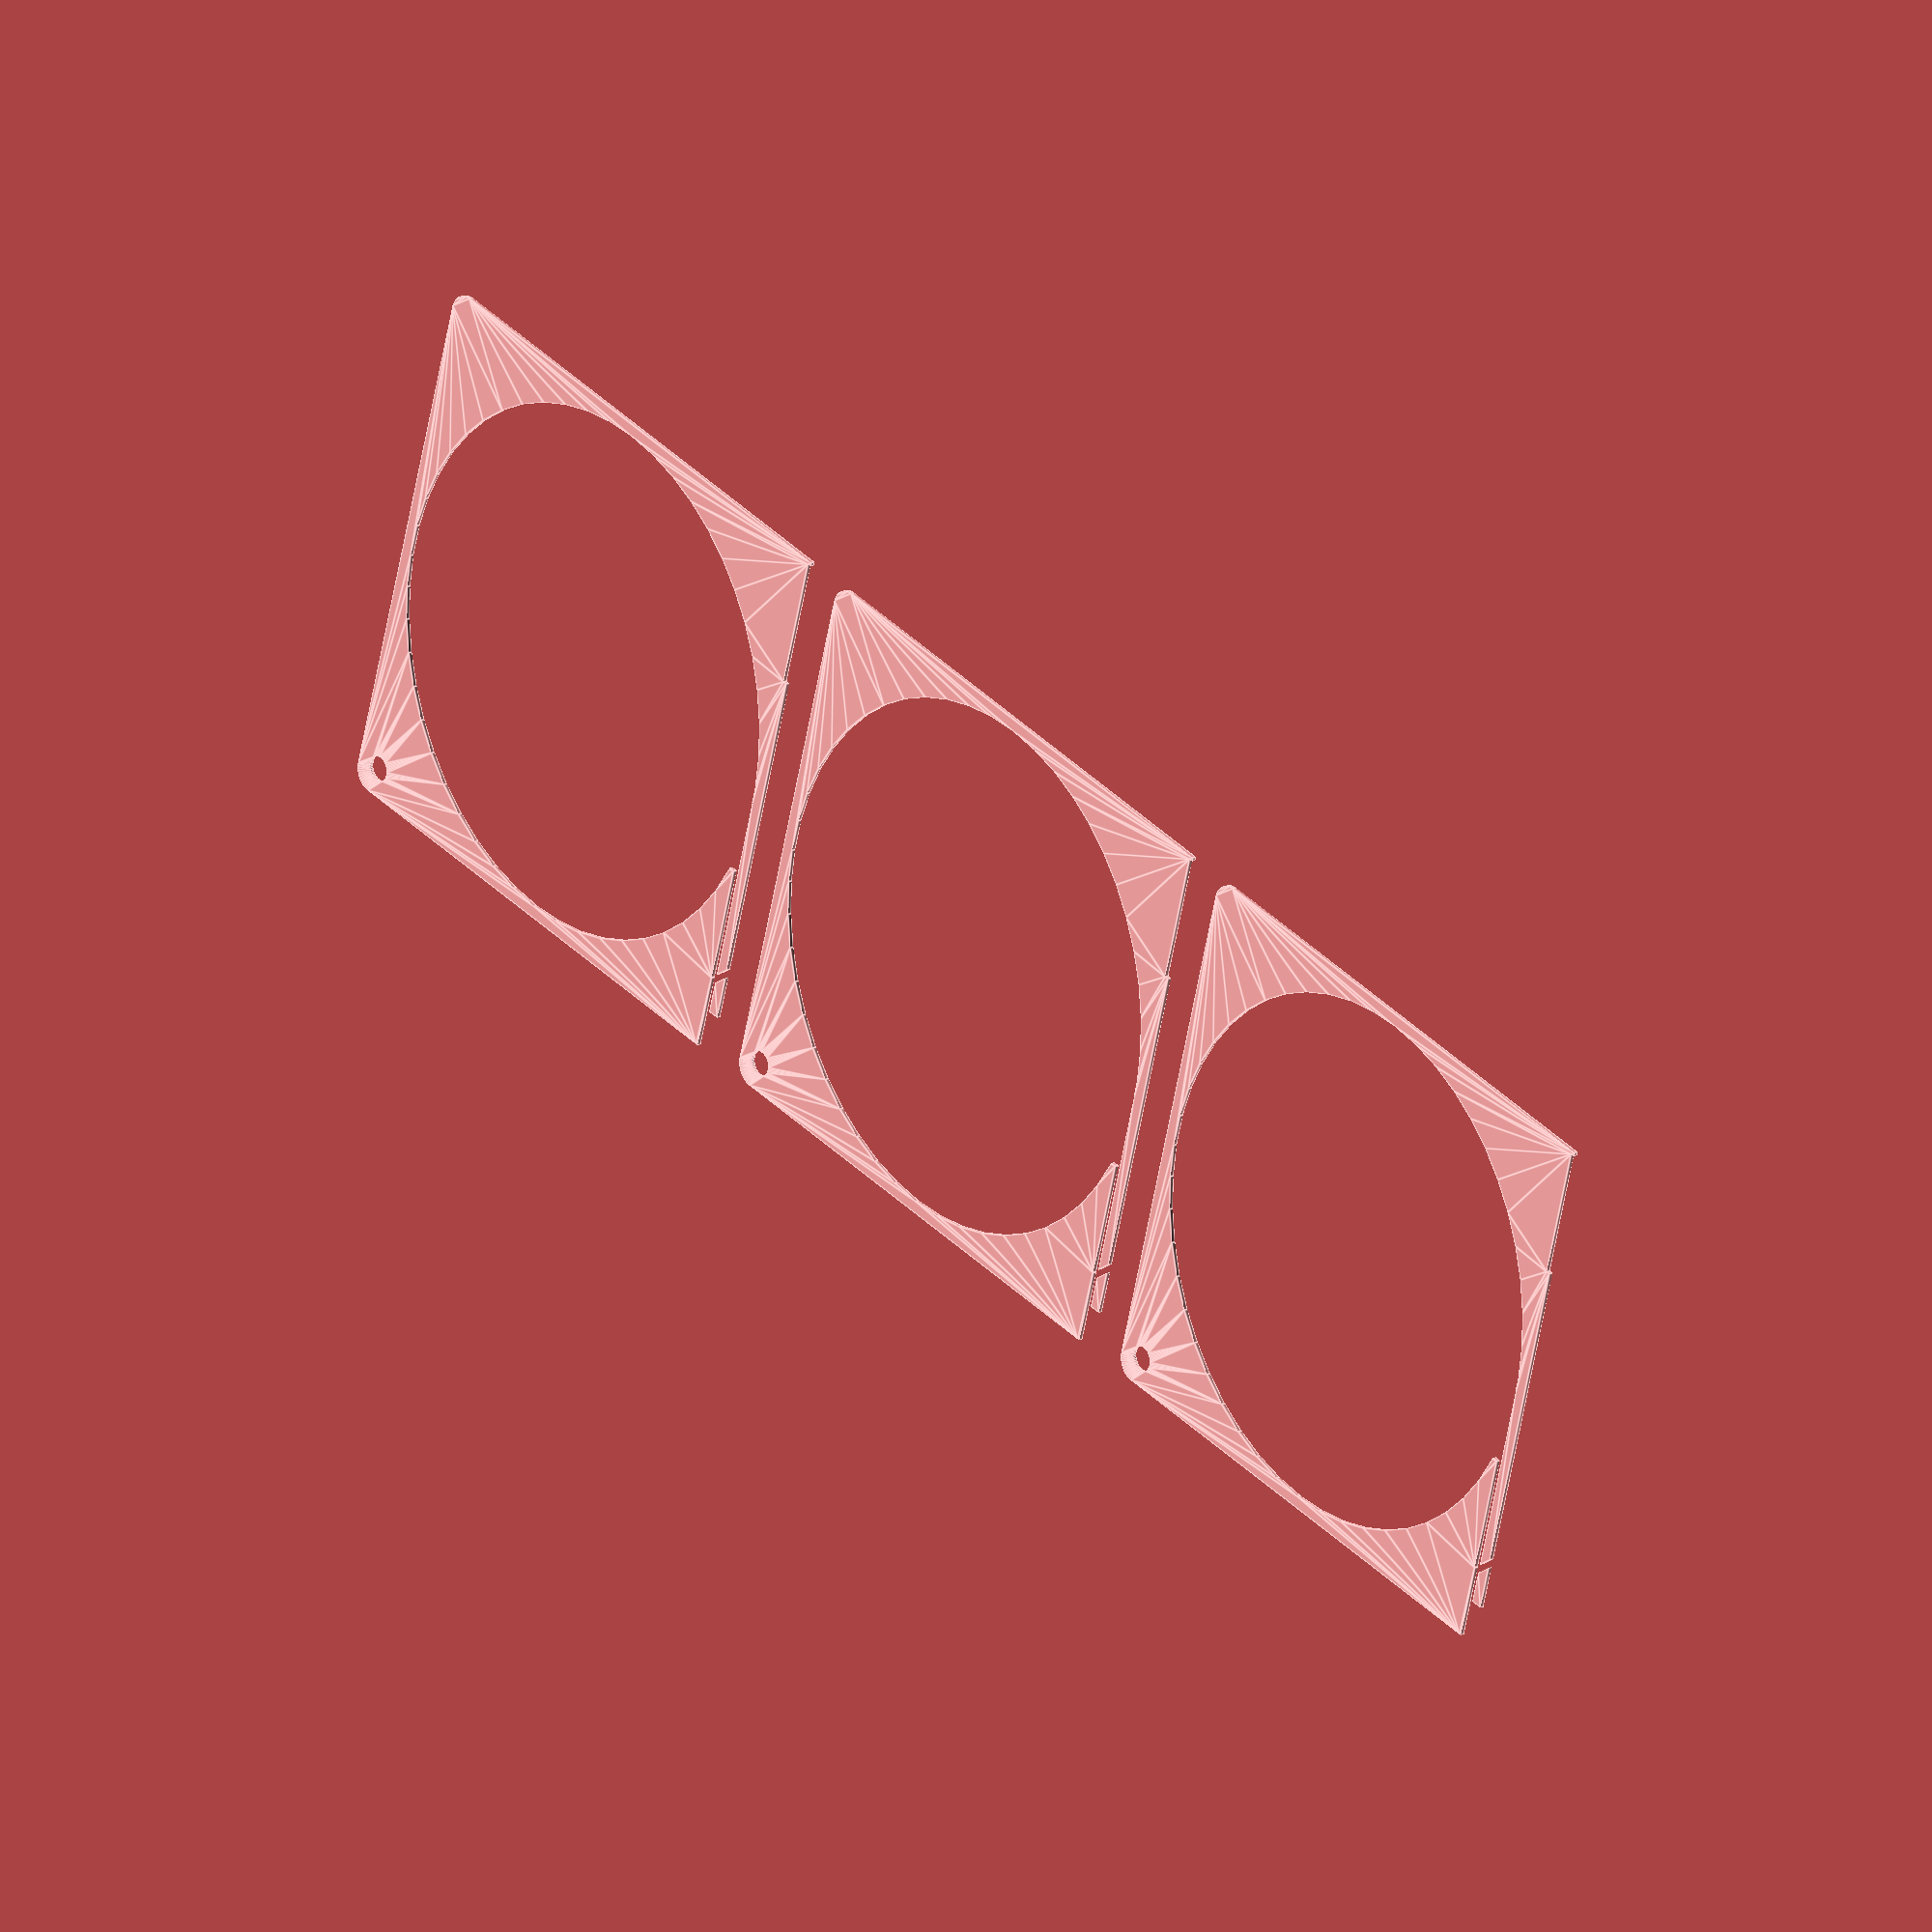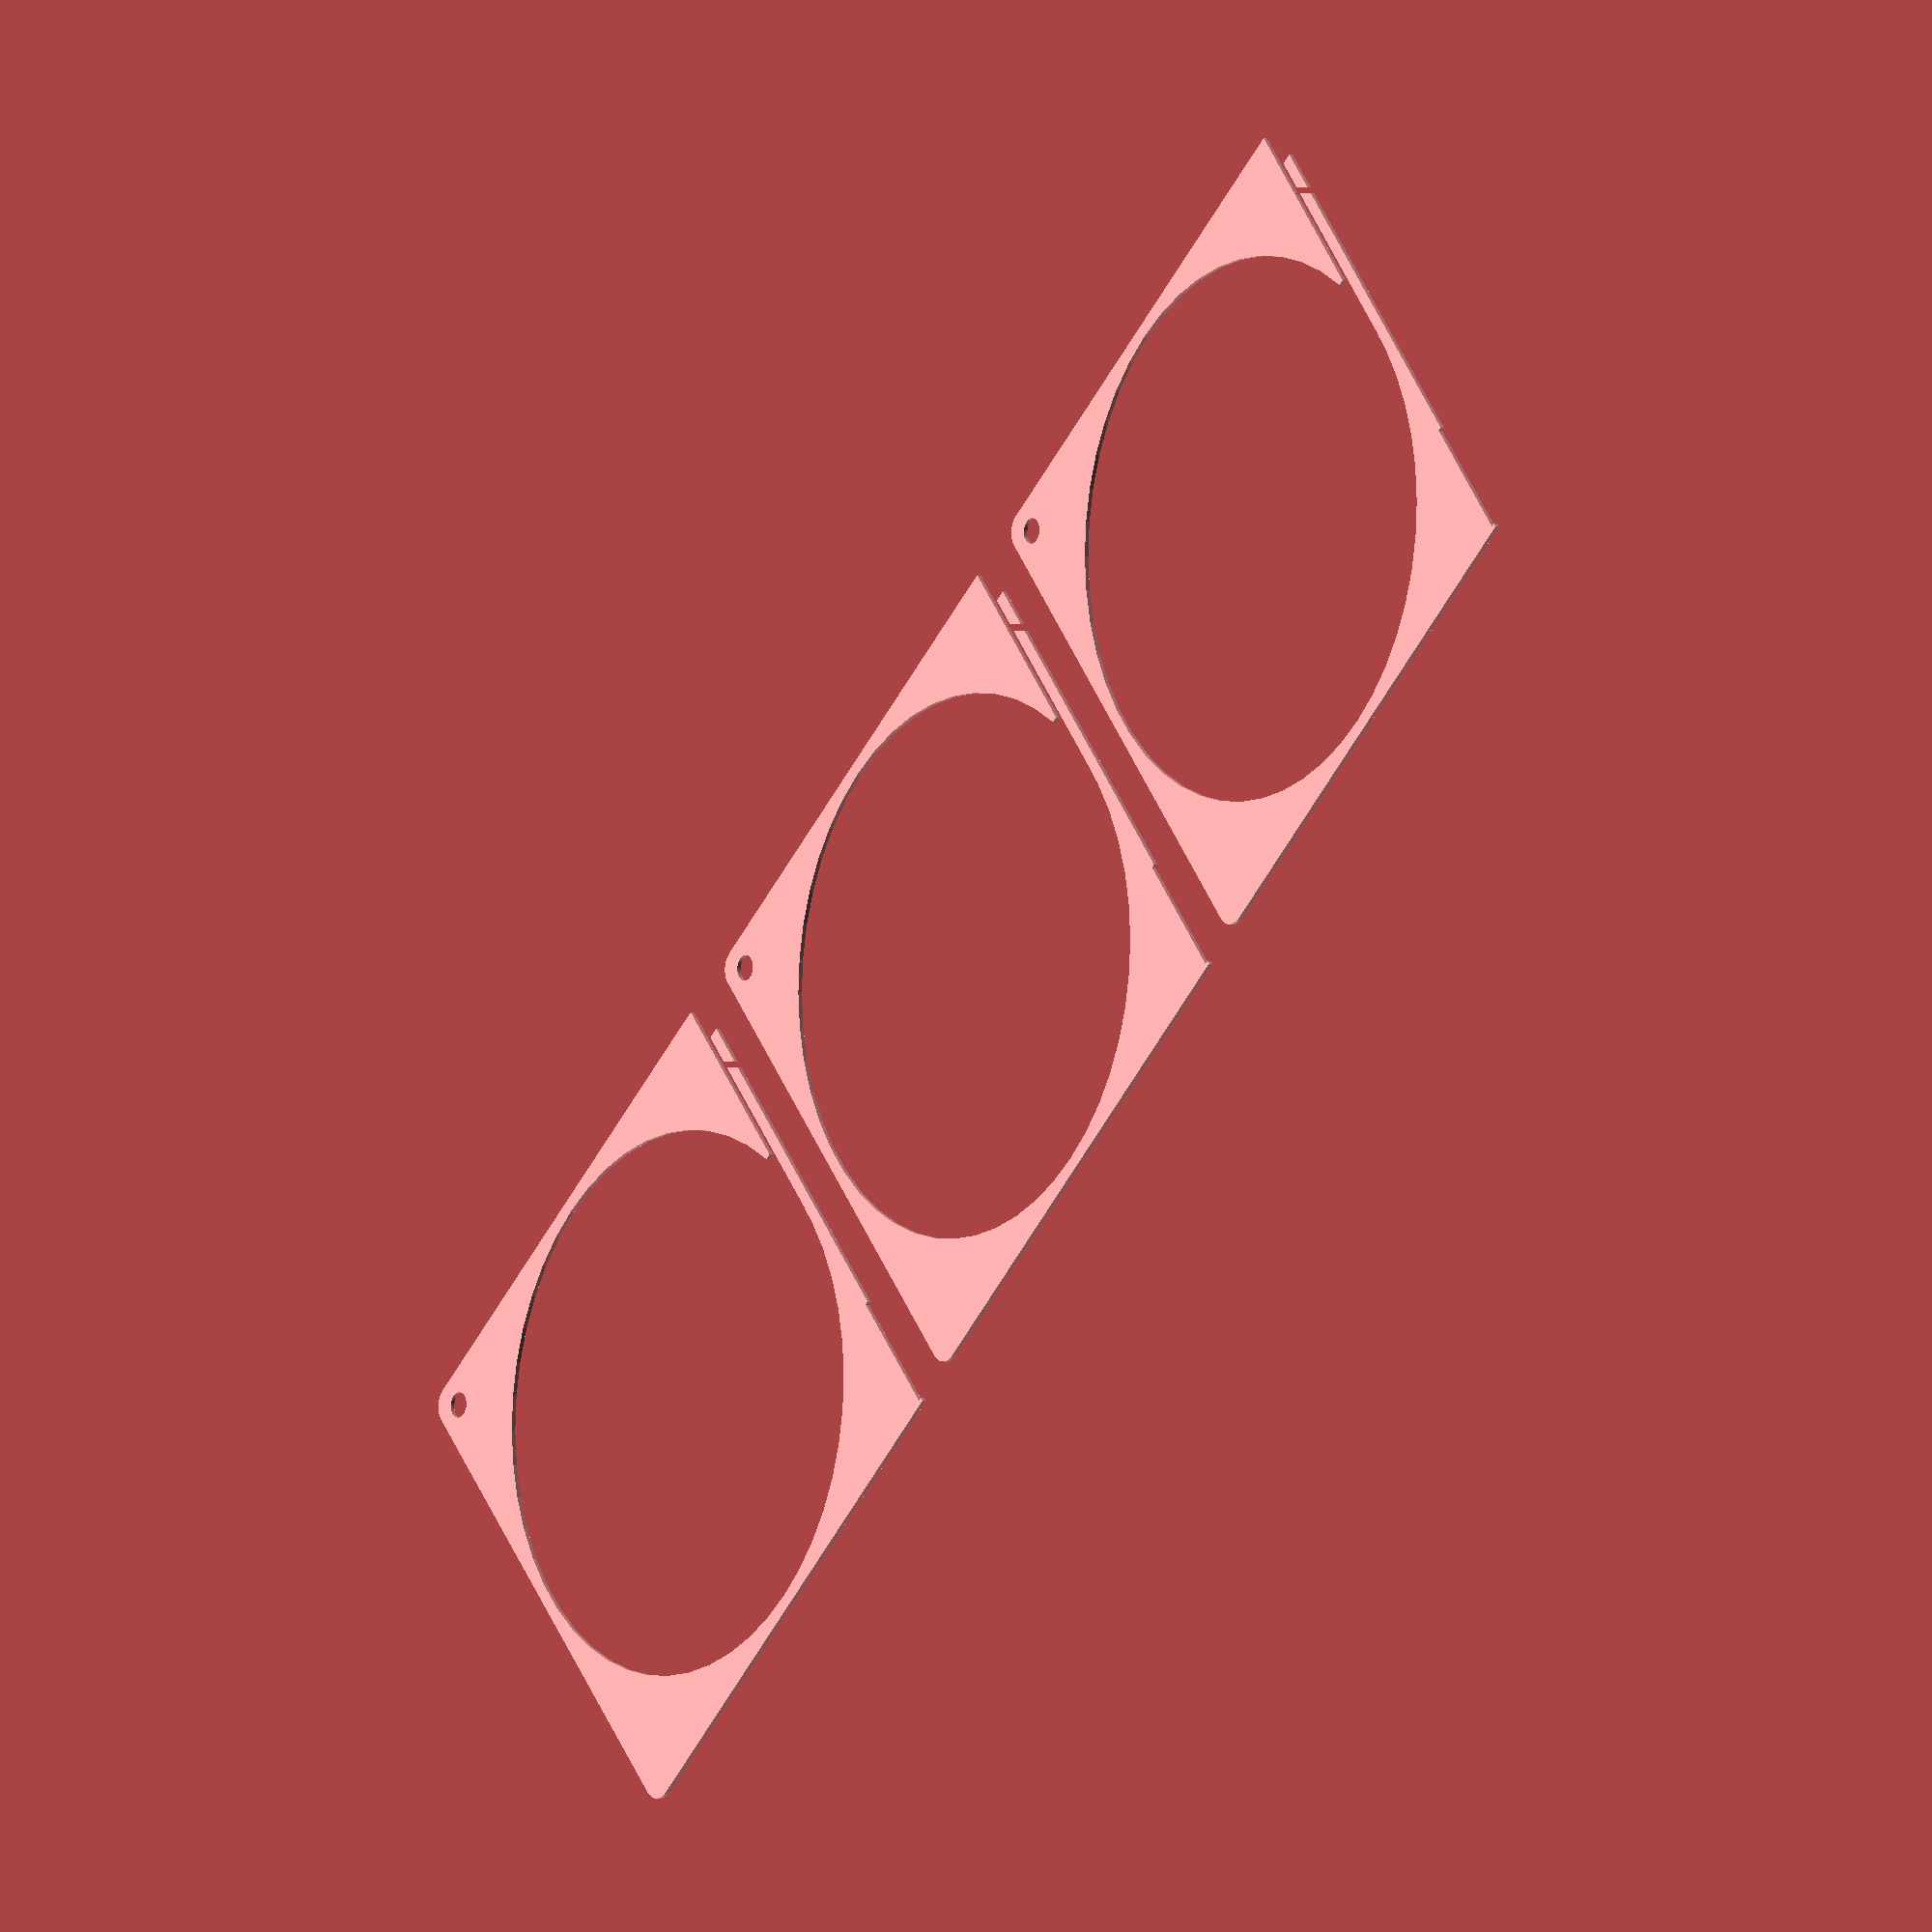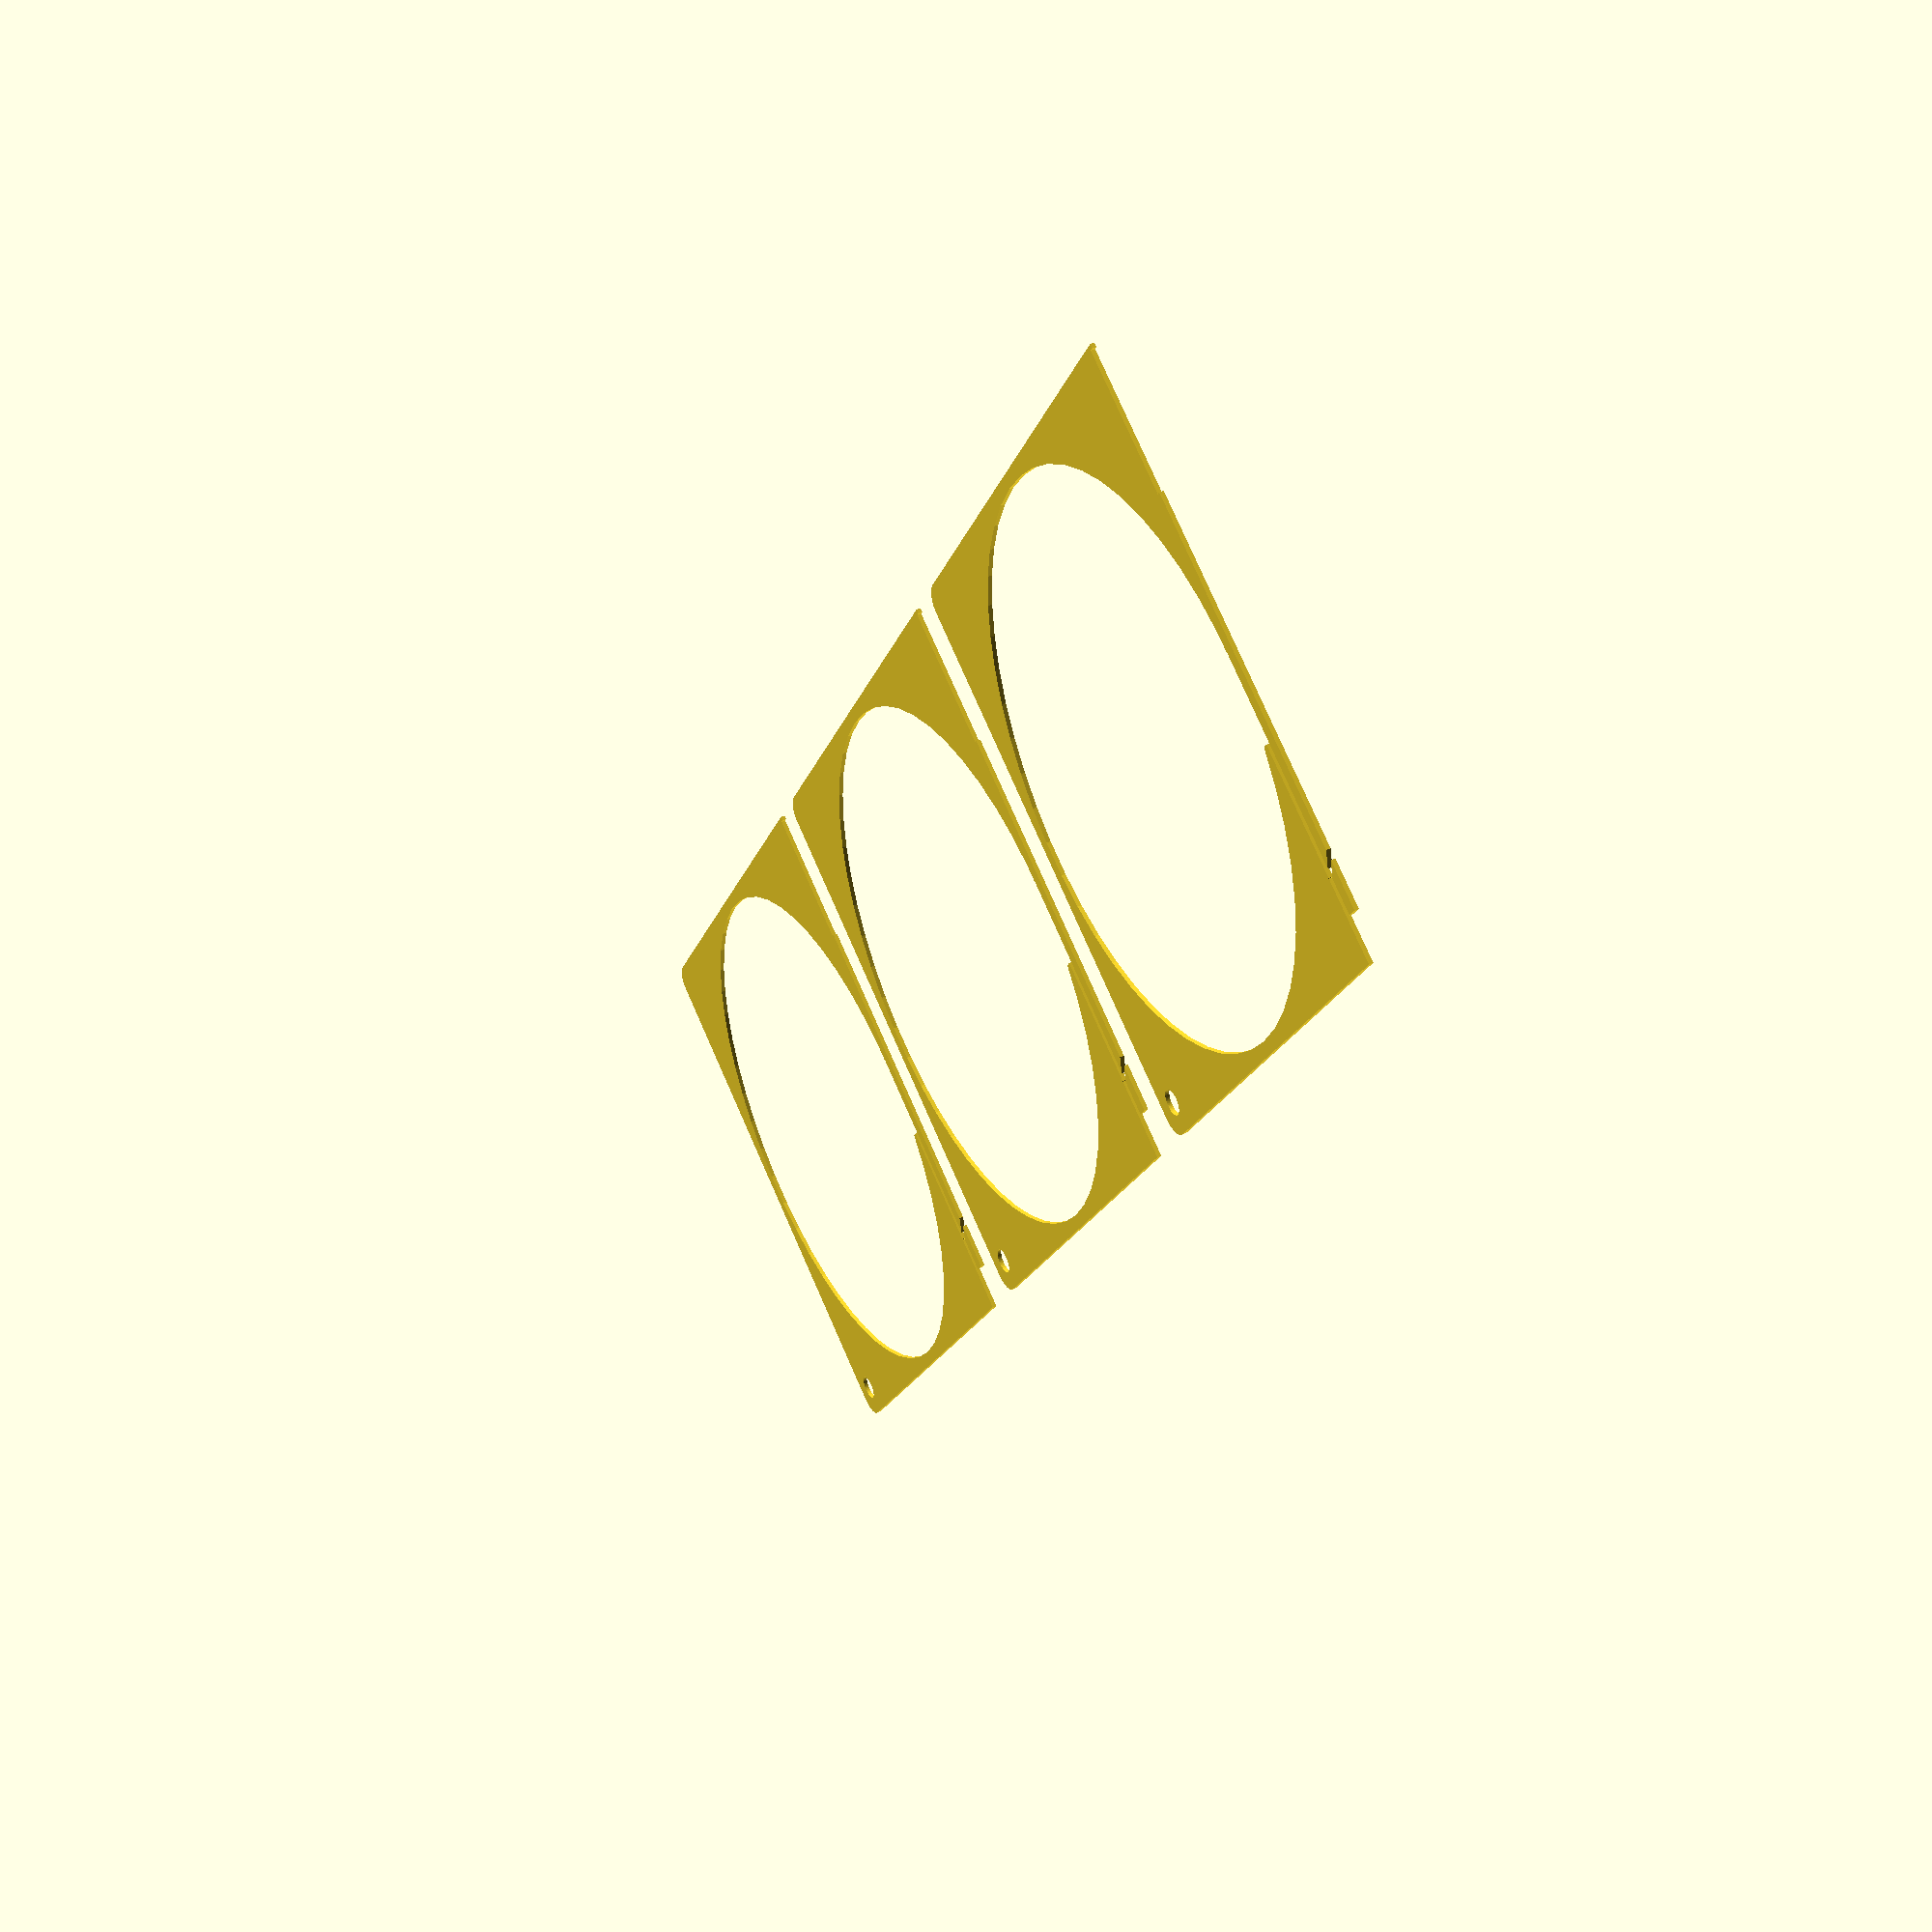
<openscad>
$fn = 50;


union() {
	translate(v = [0, 0, 0]) {
		projection() {
			intersection() {
				translate(v = [-500, -500, -7.5000000000]) {
					cube(size = [1000, 1000, 0.1000000000]);
				}
				difference() {
					union() {
						hull() {
							translate(v = [-62.0000000000, 62.0000000000, 0]) {
								cylinder(h = 18, r = 5);
							}
							translate(v = [62.0000000000, 62.0000000000, 0]) {
								cylinder(h = 18, r = 5);
							}
							translate(v = [-62.0000000000, -62.0000000000, 0]) {
								cylinder(h = 18, r = 5);
							}
							translate(v = [62.0000000000, -62.0000000000, 0]) {
								cylinder(h = 18, r = 5);
							}
						}
						translate(v = [-67.0000000000, 61.0000000000, 0]) {
							cube(size = [6, 6, 18]);
						}
					}
					union() {
						translate(v = [-67.5000000000, -60.0000000000, -250.0000000000]) {
							rotate(a = [0, 0, 0]) {
								difference() {
									union() {
										hull() {
											translate(v = [7.5000000000, 0, 0]) {
												cylinder(h = 250, r = 3.0000000000, r1 = 3.0000000000, r2 = 3.0000000000);
											}
											translate(v = [-7.5000000000, 0, 0]) {
												cylinder(h = 250, r = 3.0000000000, r1 = 3.0000000000, r2 = 3.0000000000);
											}
										}
									}
									union();
								}
							}
						}
						translate(v = [-67.5000000000, 60.0000000000, -250.0000000000]) {
							rotate(a = [0, 0, 0]) {
								difference() {
									union() {
										hull() {
											translate(v = [7.5000000000, 0, 0]) {
												cylinder(h = 250, r = 3.0000000000, r1 = 3.0000000000, r2 = 3.0000000000);
											}
											translate(v = [-7.5000000000, 0, 0]) {
												cylinder(h = 250, r = 3.0000000000, r1 = 3.0000000000, r2 = 3.0000000000);
											}
										}
									}
									union();
								}
							}
						}
						translate(v = [-66.0000000000, 66.0000000000, 0.5000000000]) {
							cube(size = [32, 1, 16]);
						}
						translate(v = [60.0000000000, -60.0000000000, -50.0000000000]) {
							cylinder(h = 100, r = 3.0000000000);
						}
						translate(v = [0, 0, 0.6000000000]) {
							cylinder(h = 20.4000000000, r = 64.0000000000);
						}
						translate(v = [0, 0, -9.0000000000]) {
							cylinder(h = 18, r = 15.0000000000);
						}
						translate(v = [0.0000000000, 62.5000000000, 0.6000000000]) {
							cube(size = [67.0000000000, 1.5000000000, 20.4000000000]);
						}
						translate(v = [57.0000000000, 62.5000000000, 0.6000000000]) {
							cube(size = [10, 4.5000000000, 20.4000000000]);
						}
						translate(v = [46.0000000000, 62.5000000000, 16.5000000000]) {
							cube(size = [21, 4.5000000000, 1.5000000000]);
						}
						translate(v = [43.2500000000, 67.7500000000, 0.6000000000]) {
							rotate(a = [0, 0, -45]) {
								cube(size = [7.5000000000, 1.5000000000, 20.4000000000]);
							}
						}
						translate(v = [12.0610000000, 60.5000000000, 0.6000000000]) {
							cube(size = [7.5000000000, 2, 17.4000000000]);
						}
					}
				}
			}
		}
	}
	translate(v = [0, 144, 0]) {
		projection() {
			intersection() {
				translate(v = [-500, -500, -4.5000000000]) {
					cube(size = [1000, 1000, 0.1000000000]);
				}
				difference() {
					union() {
						hull() {
							translate(v = [-62.0000000000, 62.0000000000, 0]) {
								cylinder(h = 18, r = 5);
							}
							translate(v = [62.0000000000, 62.0000000000, 0]) {
								cylinder(h = 18, r = 5);
							}
							translate(v = [-62.0000000000, -62.0000000000, 0]) {
								cylinder(h = 18, r = 5);
							}
							translate(v = [62.0000000000, -62.0000000000, 0]) {
								cylinder(h = 18, r = 5);
							}
						}
						translate(v = [-67.0000000000, 61.0000000000, 0]) {
							cube(size = [6, 6, 18]);
						}
					}
					union() {
						translate(v = [-67.5000000000, -60.0000000000, -250.0000000000]) {
							rotate(a = [0, 0, 0]) {
								difference() {
									union() {
										hull() {
											translate(v = [7.5000000000, 0, 0]) {
												cylinder(h = 250, r = 3.0000000000, r1 = 3.0000000000, r2 = 3.0000000000);
											}
											translate(v = [-7.5000000000, 0, 0]) {
												cylinder(h = 250, r = 3.0000000000, r1 = 3.0000000000, r2 = 3.0000000000);
											}
										}
									}
									union();
								}
							}
						}
						translate(v = [-67.5000000000, 60.0000000000, -250.0000000000]) {
							rotate(a = [0, 0, 0]) {
								difference() {
									union() {
										hull() {
											translate(v = [7.5000000000, 0, 0]) {
												cylinder(h = 250, r = 3.0000000000, r1 = 3.0000000000, r2 = 3.0000000000);
											}
											translate(v = [-7.5000000000, 0, 0]) {
												cylinder(h = 250, r = 3.0000000000, r1 = 3.0000000000, r2 = 3.0000000000);
											}
										}
									}
									union();
								}
							}
						}
						translate(v = [-66.0000000000, 66.0000000000, 0.5000000000]) {
							cube(size = [32, 1, 16]);
						}
						translate(v = [60.0000000000, -60.0000000000, -50.0000000000]) {
							cylinder(h = 100, r = 3.0000000000);
						}
						translate(v = [0, 0, 0.6000000000]) {
							cylinder(h = 20.4000000000, r = 64.0000000000);
						}
						translate(v = [0, 0, -9.0000000000]) {
							cylinder(h = 18, r = 15.0000000000);
						}
						translate(v = [0.0000000000, 62.5000000000, 0.6000000000]) {
							cube(size = [67.0000000000, 1.5000000000, 20.4000000000]);
						}
						translate(v = [57.0000000000, 62.5000000000, 0.6000000000]) {
							cube(size = [10, 4.5000000000, 20.4000000000]);
						}
						translate(v = [46.0000000000, 62.5000000000, 16.5000000000]) {
							cube(size = [21, 4.5000000000, 1.5000000000]);
						}
						translate(v = [43.2500000000, 67.7500000000, 0.6000000000]) {
							rotate(a = [0, 0, -45]) {
								cube(size = [7.5000000000, 1.5000000000, 20.4000000000]);
							}
						}
						translate(v = [12.0610000000, 60.5000000000, 0.6000000000]) {
							cube(size = [7.5000000000, 2, 17.4000000000]);
						}
					}
				}
			}
		}
	}
	translate(v = [0, 288, 0]) {
		projection() {
			intersection() {
				translate(v = [-500, -500, -1.5000000000]) {
					cube(size = [1000, 1000, 0.1000000000]);
				}
				difference() {
					union() {
						hull() {
							translate(v = [-62.0000000000, 62.0000000000, 0]) {
								cylinder(h = 18, r = 5);
							}
							translate(v = [62.0000000000, 62.0000000000, 0]) {
								cylinder(h = 18, r = 5);
							}
							translate(v = [-62.0000000000, -62.0000000000, 0]) {
								cylinder(h = 18, r = 5);
							}
							translate(v = [62.0000000000, -62.0000000000, 0]) {
								cylinder(h = 18, r = 5);
							}
						}
						translate(v = [-67.0000000000, 61.0000000000, 0]) {
							cube(size = [6, 6, 18]);
						}
					}
					union() {
						translate(v = [-67.5000000000, -60.0000000000, -250.0000000000]) {
							rotate(a = [0, 0, 0]) {
								difference() {
									union() {
										hull() {
											translate(v = [7.5000000000, 0, 0]) {
												cylinder(h = 250, r = 3.0000000000, r1 = 3.0000000000, r2 = 3.0000000000);
											}
											translate(v = [-7.5000000000, 0, 0]) {
												cylinder(h = 250, r = 3.0000000000, r1 = 3.0000000000, r2 = 3.0000000000);
											}
										}
									}
									union();
								}
							}
						}
						translate(v = [-67.5000000000, 60.0000000000, -250.0000000000]) {
							rotate(a = [0, 0, 0]) {
								difference() {
									union() {
										hull() {
											translate(v = [7.5000000000, 0, 0]) {
												cylinder(h = 250, r = 3.0000000000, r1 = 3.0000000000, r2 = 3.0000000000);
											}
											translate(v = [-7.5000000000, 0, 0]) {
												cylinder(h = 250, r = 3.0000000000, r1 = 3.0000000000, r2 = 3.0000000000);
											}
										}
									}
									union();
								}
							}
						}
						translate(v = [-66.0000000000, 66.0000000000, 0.5000000000]) {
							cube(size = [32, 1, 16]);
						}
						translate(v = [60.0000000000, -60.0000000000, -50.0000000000]) {
							cylinder(h = 100, r = 3.0000000000);
						}
						translate(v = [0, 0, 0.6000000000]) {
							cylinder(h = 20.4000000000, r = 64.0000000000);
						}
						translate(v = [0, 0, -9.0000000000]) {
							cylinder(h = 18, r = 15.0000000000);
						}
						translate(v = [0.0000000000, 62.5000000000, 0.6000000000]) {
							cube(size = [67.0000000000, 1.5000000000, 20.4000000000]);
						}
						translate(v = [57.0000000000, 62.5000000000, 0.6000000000]) {
							cube(size = [10, 4.5000000000, 20.4000000000]);
						}
						translate(v = [46.0000000000, 62.5000000000, 16.5000000000]) {
							cube(size = [21, 4.5000000000, 1.5000000000]);
						}
						translate(v = [43.2500000000, 67.7500000000, 0.6000000000]) {
							rotate(a = [0, 0, -45]) {
								cube(size = [7.5000000000, 1.5000000000, 20.4000000000]);
							}
						}
						translate(v = [12.0610000000, 60.5000000000, 0.6000000000]) {
							cube(size = [7.5000000000, 2, 17.4000000000]);
						}
					}
				}
			}
		}
	}
	translate(v = [0, 432, 0]) {
		projection() {
			intersection() {
				translate(v = [-500, -500, 1.5000000000]) {
					cube(size = [1000, 1000, 0.1000000000]);
				}
				difference() {
					union() {
						hull() {
							translate(v = [-62.0000000000, 62.0000000000, 0]) {
								cylinder(h = 18, r = 5);
							}
							translate(v = [62.0000000000, 62.0000000000, 0]) {
								cylinder(h = 18, r = 5);
							}
							translate(v = [-62.0000000000, -62.0000000000, 0]) {
								cylinder(h = 18, r = 5);
							}
							translate(v = [62.0000000000, -62.0000000000, 0]) {
								cylinder(h = 18, r = 5);
							}
						}
						translate(v = [-67.0000000000, 61.0000000000, 0]) {
							cube(size = [6, 6, 18]);
						}
					}
					union() {
						translate(v = [-67.5000000000, -60.0000000000, -250.0000000000]) {
							rotate(a = [0, 0, 0]) {
								difference() {
									union() {
										hull() {
											translate(v = [7.5000000000, 0, 0]) {
												cylinder(h = 250, r = 3.0000000000, r1 = 3.0000000000, r2 = 3.0000000000);
											}
											translate(v = [-7.5000000000, 0, 0]) {
												cylinder(h = 250, r = 3.0000000000, r1 = 3.0000000000, r2 = 3.0000000000);
											}
										}
									}
									union();
								}
							}
						}
						translate(v = [-67.5000000000, 60.0000000000, -250.0000000000]) {
							rotate(a = [0, 0, 0]) {
								difference() {
									union() {
										hull() {
											translate(v = [7.5000000000, 0, 0]) {
												cylinder(h = 250, r = 3.0000000000, r1 = 3.0000000000, r2 = 3.0000000000);
											}
											translate(v = [-7.5000000000, 0, 0]) {
												cylinder(h = 250, r = 3.0000000000, r1 = 3.0000000000, r2 = 3.0000000000);
											}
										}
									}
									union();
								}
							}
						}
						translate(v = [-66.0000000000, 66.0000000000, 0.5000000000]) {
							cube(size = [32, 1, 16]);
						}
						translate(v = [60.0000000000, -60.0000000000, -50.0000000000]) {
							cylinder(h = 100, r = 3.0000000000);
						}
						translate(v = [0, 0, 0.6000000000]) {
							cylinder(h = 20.4000000000, r = 64.0000000000);
						}
						translate(v = [0, 0, -9.0000000000]) {
							cylinder(h = 18, r = 15.0000000000);
						}
						translate(v = [0.0000000000, 62.5000000000, 0.6000000000]) {
							cube(size = [67.0000000000, 1.5000000000, 20.4000000000]);
						}
						translate(v = [57.0000000000, 62.5000000000, 0.6000000000]) {
							cube(size = [10, 4.5000000000, 20.4000000000]);
						}
						translate(v = [46.0000000000, 62.5000000000, 16.5000000000]) {
							cube(size = [21, 4.5000000000, 1.5000000000]);
						}
						translate(v = [43.2500000000, 67.7500000000, 0.6000000000]) {
							rotate(a = [0, 0, -45]) {
								cube(size = [7.5000000000, 1.5000000000, 20.4000000000]);
							}
						}
						translate(v = [12.0610000000, 60.5000000000, 0.6000000000]) {
							cube(size = [7.5000000000, 2, 17.4000000000]);
						}
					}
				}
			}
		}
	}
	translate(v = [0, 576, 0]) {
		projection() {
			intersection() {
				translate(v = [-500, -500, 4.5000000000]) {
					cube(size = [1000, 1000, 0.1000000000]);
				}
				difference() {
					union() {
						hull() {
							translate(v = [-62.0000000000, 62.0000000000, 0]) {
								cylinder(h = 18, r = 5);
							}
							translate(v = [62.0000000000, 62.0000000000, 0]) {
								cylinder(h = 18, r = 5);
							}
							translate(v = [-62.0000000000, -62.0000000000, 0]) {
								cylinder(h = 18, r = 5);
							}
							translate(v = [62.0000000000, -62.0000000000, 0]) {
								cylinder(h = 18, r = 5);
							}
						}
						translate(v = [-67.0000000000, 61.0000000000, 0]) {
							cube(size = [6, 6, 18]);
						}
					}
					union() {
						translate(v = [-67.5000000000, -60.0000000000, -250.0000000000]) {
							rotate(a = [0, 0, 0]) {
								difference() {
									union() {
										hull() {
											translate(v = [7.5000000000, 0, 0]) {
												cylinder(h = 250, r = 3.0000000000, r1 = 3.0000000000, r2 = 3.0000000000);
											}
											translate(v = [-7.5000000000, 0, 0]) {
												cylinder(h = 250, r = 3.0000000000, r1 = 3.0000000000, r2 = 3.0000000000);
											}
										}
									}
									union();
								}
							}
						}
						translate(v = [-67.5000000000, 60.0000000000, -250.0000000000]) {
							rotate(a = [0, 0, 0]) {
								difference() {
									union() {
										hull() {
											translate(v = [7.5000000000, 0, 0]) {
												cylinder(h = 250, r = 3.0000000000, r1 = 3.0000000000, r2 = 3.0000000000);
											}
											translate(v = [-7.5000000000, 0, 0]) {
												cylinder(h = 250, r = 3.0000000000, r1 = 3.0000000000, r2 = 3.0000000000);
											}
										}
									}
									union();
								}
							}
						}
						translate(v = [-66.0000000000, 66.0000000000, 0.5000000000]) {
							cube(size = [32, 1, 16]);
						}
						translate(v = [60.0000000000, -60.0000000000, -50.0000000000]) {
							cylinder(h = 100, r = 3.0000000000);
						}
						translate(v = [0, 0, 0.6000000000]) {
							cylinder(h = 20.4000000000, r = 64.0000000000);
						}
						translate(v = [0, 0, -9.0000000000]) {
							cylinder(h = 18, r = 15.0000000000);
						}
						translate(v = [0.0000000000, 62.5000000000, 0.6000000000]) {
							cube(size = [67.0000000000, 1.5000000000, 20.4000000000]);
						}
						translate(v = [57.0000000000, 62.5000000000, 0.6000000000]) {
							cube(size = [10, 4.5000000000, 20.4000000000]);
						}
						translate(v = [46.0000000000, 62.5000000000, 16.5000000000]) {
							cube(size = [21, 4.5000000000, 1.5000000000]);
						}
						translate(v = [43.2500000000, 67.7500000000, 0.6000000000]) {
							rotate(a = [0, 0, -45]) {
								cube(size = [7.5000000000, 1.5000000000, 20.4000000000]);
							}
						}
						translate(v = [12.0610000000, 60.5000000000, 0.6000000000]) {
							cube(size = [7.5000000000, 2, 17.4000000000]);
						}
					}
				}
			}
		}
	}
	translate(v = [0, 720, 0]) {
		projection() {
			intersection() {
				translate(v = [-500, -500, 7.5000000000]) {
					cube(size = [1000, 1000, 0.1000000000]);
				}
				difference() {
					union() {
						hull() {
							translate(v = [-62.0000000000, 62.0000000000, 0]) {
								cylinder(h = 18, r = 5);
							}
							translate(v = [62.0000000000, 62.0000000000, 0]) {
								cylinder(h = 18, r = 5);
							}
							translate(v = [-62.0000000000, -62.0000000000, 0]) {
								cylinder(h = 18, r = 5);
							}
							translate(v = [62.0000000000, -62.0000000000, 0]) {
								cylinder(h = 18, r = 5);
							}
						}
						translate(v = [-67.0000000000, 61.0000000000, 0]) {
							cube(size = [6, 6, 18]);
						}
					}
					union() {
						translate(v = [-67.5000000000, -60.0000000000, -250.0000000000]) {
							rotate(a = [0, 0, 0]) {
								difference() {
									union() {
										hull() {
											translate(v = [7.5000000000, 0, 0]) {
												cylinder(h = 250, r = 3.0000000000, r1 = 3.0000000000, r2 = 3.0000000000);
											}
											translate(v = [-7.5000000000, 0, 0]) {
												cylinder(h = 250, r = 3.0000000000, r1 = 3.0000000000, r2 = 3.0000000000);
											}
										}
									}
									union();
								}
							}
						}
						translate(v = [-67.5000000000, 60.0000000000, -250.0000000000]) {
							rotate(a = [0, 0, 0]) {
								difference() {
									union() {
										hull() {
											translate(v = [7.5000000000, 0, 0]) {
												cylinder(h = 250, r = 3.0000000000, r1 = 3.0000000000, r2 = 3.0000000000);
											}
											translate(v = [-7.5000000000, 0, 0]) {
												cylinder(h = 250, r = 3.0000000000, r1 = 3.0000000000, r2 = 3.0000000000);
											}
										}
									}
									union();
								}
							}
						}
						translate(v = [-66.0000000000, 66.0000000000, 0.5000000000]) {
							cube(size = [32, 1, 16]);
						}
						translate(v = [60.0000000000, -60.0000000000, -50.0000000000]) {
							cylinder(h = 100, r = 3.0000000000);
						}
						translate(v = [0, 0, 0.6000000000]) {
							cylinder(h = 20.4000000000, r = 64.0000000000);
						}
						translate(v = [0, 0, -9.0000000000]) {
							cylinder(h = 18, r = 15.0000000000);
						}
						translate(v = [0.0000000000, 62.5000000000, 0.6000000000]) {
							cube(size = [67.0000000000, 1.5000000000, 20.4000000000]);
						}
						translate(v = [57.0000000000, 62.5000000000, 0.6000000000]) {
							cube(size = [10, 4.5000000000, 20.4000000000]);
						}
						translate(v = [46.0000000000, 62.5000000000, 16.5000000000]) {
							cube(size = [21, 4.5000000000, 1.5000000000]);
						}
						translate(v = [43.2500000000, 67.7500000000, 0.6000000000]) {
							rotate(a = [0, 0, -45]) {
								cube(size = [7.5000000000, 1.5000000000, 20.4000000000]);
							}
						}
						translate(v = [12.0610000000, 60.5000000000, 0.6000000000]) {
							cube(size = [7.5000000000, 2, 17.4000000000]);
						}
					}
				}
			}
		}
	}
}
</openscad>
<views>
elev=163.0 azim=286.0 roll=130.1 proj=o view=edges
elev=6.8 azim=309.9 roll=232.7 proj=o view=solid
elev=315.8 azim=31.3 roll=61.8 proj=p view=wireframe
</views>
